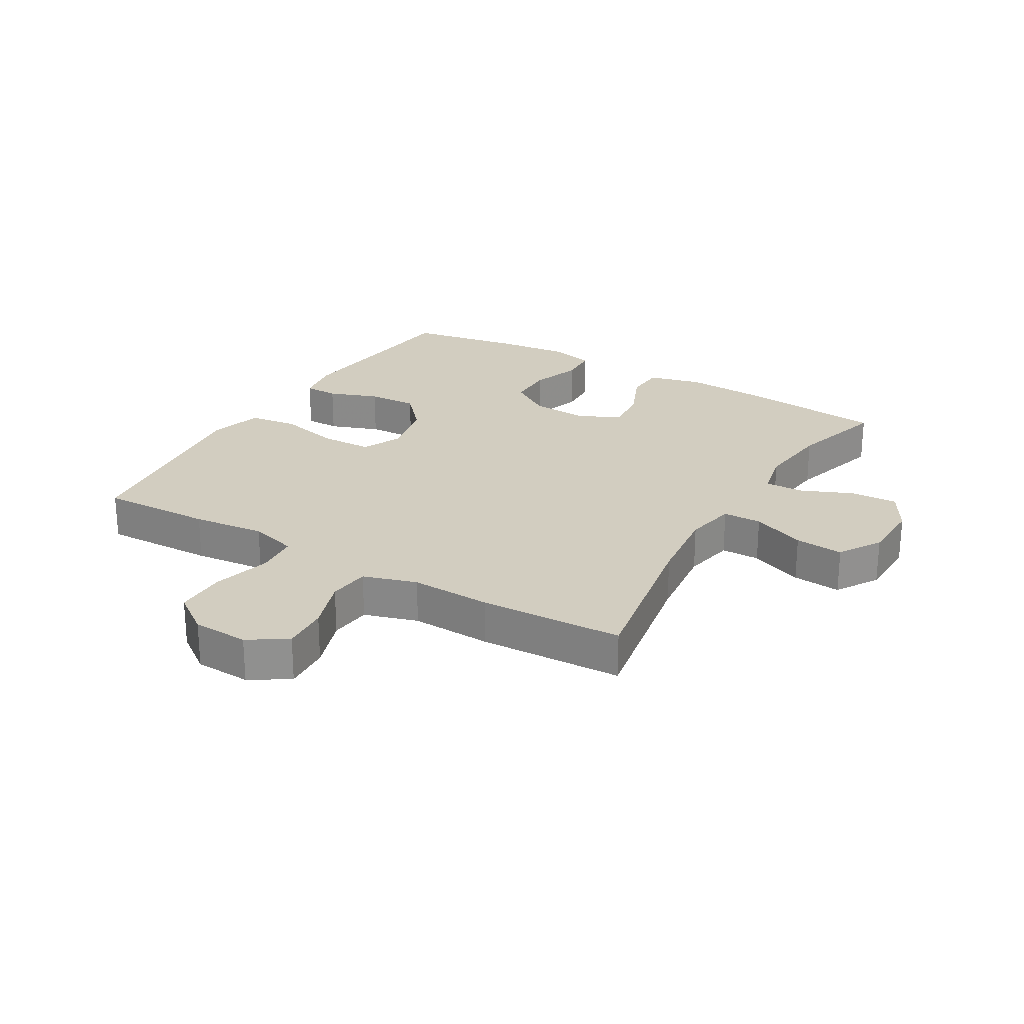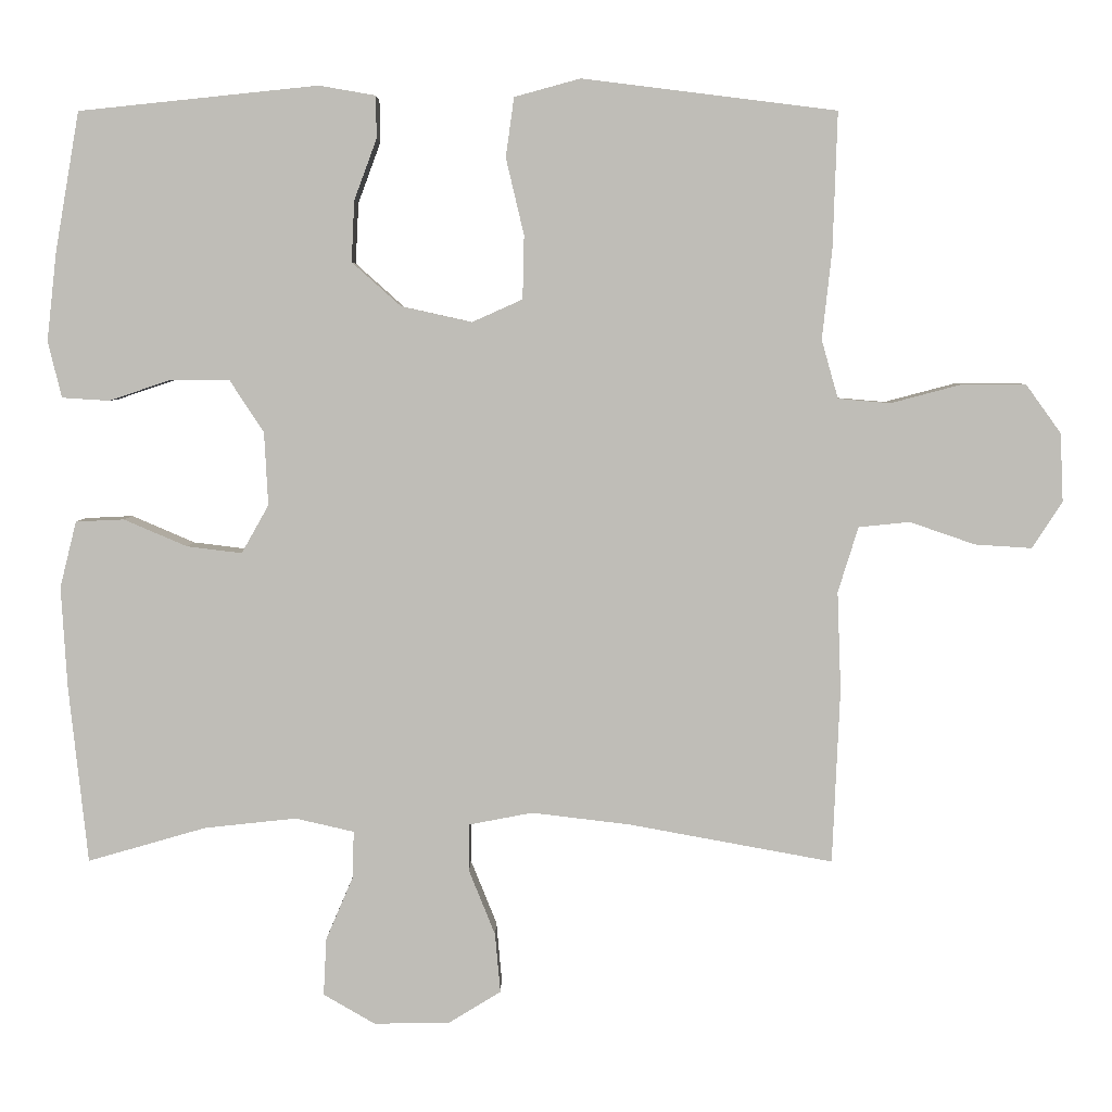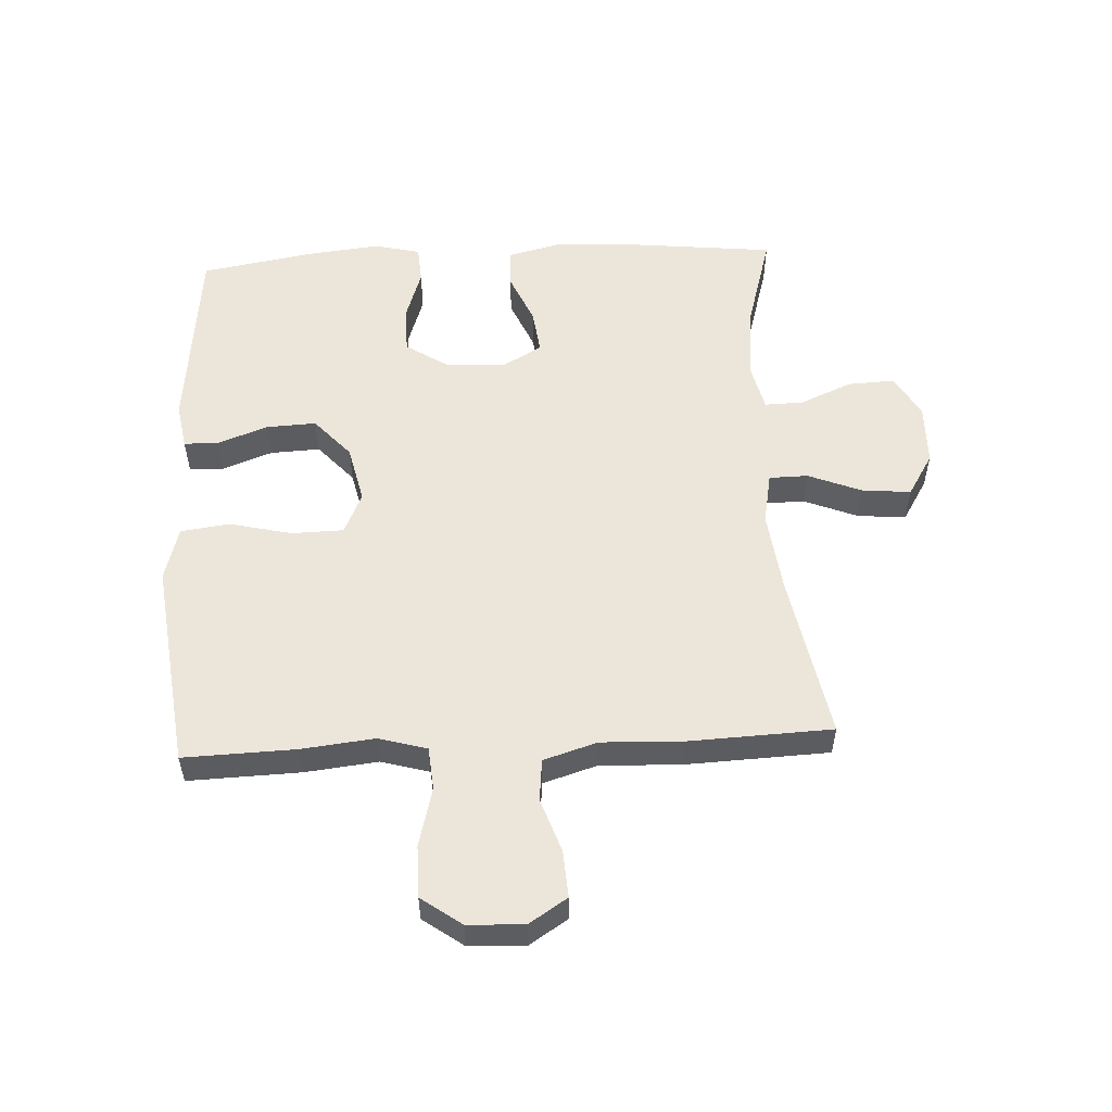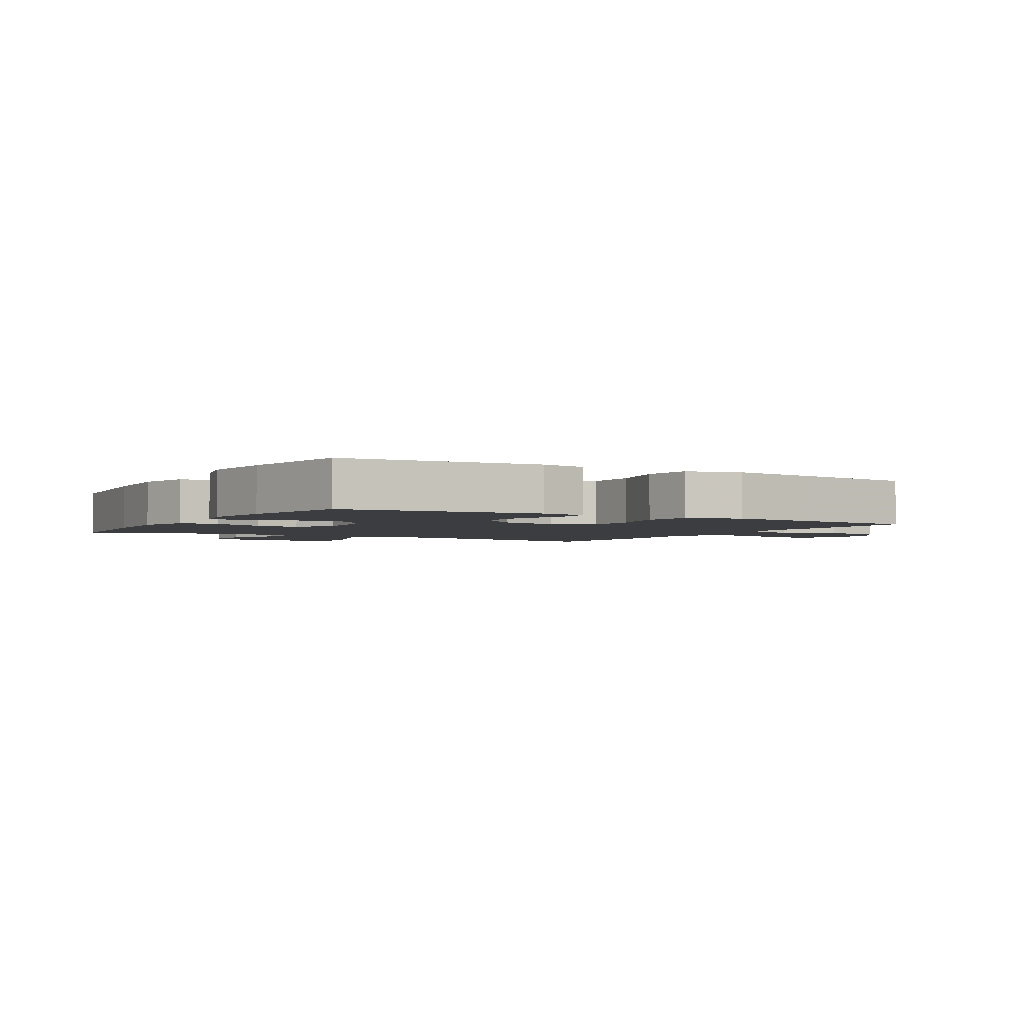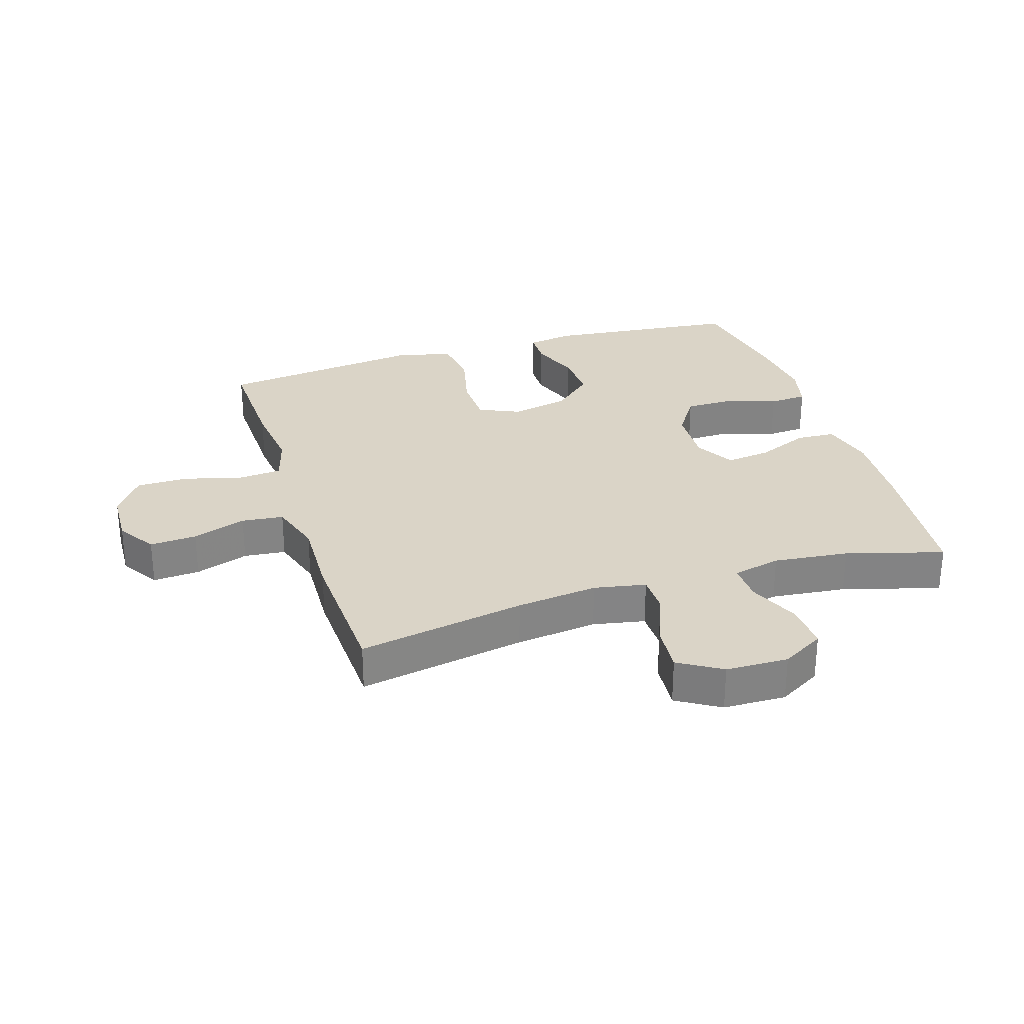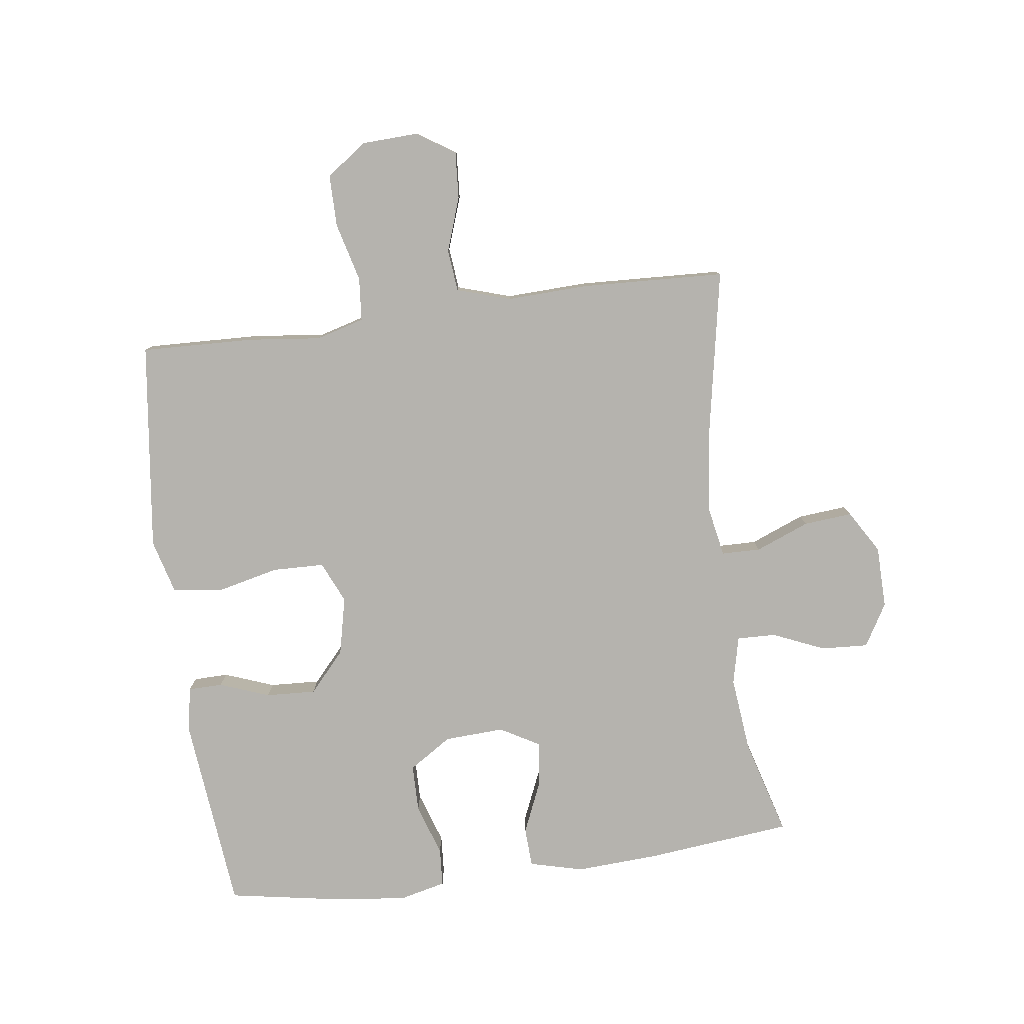
<metadata>
{"format":"obj","ext":"obj","renderer":"f3d","projection":"perspective","resolution":1024,"background":"white","views":[{"elev":24.7,"azim":120.7,"up":"+Y"},{"elev":4.7,"azim":0.3,"up":"+Z"},{"elev":54.4,"azim":87.1,"up":"+Y"},{"elev":-2.7,"azim":-30.3,"up":"+Y"},{"elev":28.9,"azim":162.6,"up":"+Y"},{"elev":-79.9,"azim":97.5,"up":"+Y"}]}
</metadata>
<code>
v -0.5 0.07 -0.5
v -0.525 0.07 -0.265
v -0.533 0.07 -0.13
v -0.511 0.07 -0.042
v -0.447 0.07 -0.039
v -0.363 0.07 -0.075
v -0.29 0.07 -0.084
v -0.254 0.07 -0.02
v -0.259 0.07 0.077
v -0.304 0.07 0.146
v -0.381 0.07 0.147
v -0.465 0.07 0.119
v -0.527 0.07 0.123
v -0.545 0.07 0.198
v -0.532 0.07 0.315
v -0.5 0.07 0.5
v -0.183 0.07 0.533
v -0.108 0.07 0.52
v -0.107 0.07 0.464
v -0.137 0.07 0.383
v -0.141 0.07 0.302
v -0.076 0.07 0.244
v 0.018 0.07 0.223
v 0.085 0.07 0.253
v 0.087 0.07 0.337
v 0.063 0.07 0.439
v 0.074 0.07 0.518
v 0.162 0.07 0.542
v 0.291 0.07 0.526
v 0.5 0.07 0.5
v 0.494 0.07 0.318
v 0.481 0.07 0.2
v 0.503 0.07 0.122
v 0.573 0.07 0.116
v 0.668 0.07 0.141
v 0.752 0.07 0.141
v 0.799 0.07 0.076
v 0.803 0.07 -0.015
v 0.763 0.07 -0.077
v 0.687 0.07 -0.072
v 0.6 0.07 -0.042
v 0.532 0.07 -0.049
v 0.505 0.07 -0.136
v 0.51 0.07 -0.267
v 0.5 0.07 -0.5
v 0.229 0.07 -0.45
v 0.097 0.07 -0.434
v 0.013 0.07 -0.45
v 0.012 0.07 -0.513
v 0.047 0.07 -0.6
v 0.054 0.07 -0.679
v -0.015 0.07 -0.721
v -0.116 0.07 -0.723
v -0.185 0.07 -0.683
v -0.181 0.07 -0.607
v -0.145 0.07 -0.523
v -0.143 0.07 -0.46
v -0.221 0.07 -0.442
v -0.343 0.07 -0.455
v -0.5 0 -0.5
v -0.525 0 -0.265
v -0.533 0 -0.13
v -0.511 0 -0.042
v -0.447 0 -0.039
v -0.363 0 -0.075
v -0.29 0 -0.084
v -0.254 0 -0.02
v -0.259 0 0.077
v -0.304 0 0.146
v -0.381 0 0.147
v -0.465 0 0.119
v -0.527 0 0.123
v -0.545 0 0.198
v -0.532 0 0.315
v -0.5 0 0.5
v -0.183 0 0.533
v -0.108 0 0.52
v -0.107 0 0.464
v -0.137 0 0.383
v -0.141 0 0.302
v -0.076 0 0.244
v 0.018 0 0.223
v 0.085 0 0.253
v 0.087 0 0.337
v 0.063 0 0.439
v 0.074 0 0.518
v 0.162 0 0.542
v 0.291 0 0.526
v 0.5 0 0.5
v 0.494 0 0.318
v 0.481 0 0.2
v 0.503 0 0.122
v 0.573 0 0.116
v 0.668 0 0.141
v 0.752 0 0.141
v 0.799 0 0.076
v 0.803 0 -0.015
v 0.763 0 -0.077
v 0.687 0 -0.072
v 0.6 0 -0.042
v 0.532 0 -0.049
v 0.505 0 -0.136
v 0.51 0 -0.267
v 0.5 0 -0.5
v 0.229 0 -0.45
v 0.097 0 -0.434
v 0.013 0 -0.45
v 0.012 0 -0.513
v 0.047 0 -0.6
v 0.054 0 -0.679
v -0.015 0 -0.721
v -0.116 0 -0.723
v -0.185 0 -0.683
v -0.181 0 -0.607
v -0.145 0 -0.523
v -0.143 0 -0.46
v -0.221 0 -0.442
v -0.343 0 -0.455
f 54 55 56
f 53 54 56
f 52 53 56
f 51 52 56
f 50 51 56
f 49 50 56
f 48 49 56 57
f 47 48 57 58
f 43 44 45 46
f 42 43 46 47
f 39 40 41
f 38 39 41
f 37 38 41
f 36 37 41
f 35 36 41
f 34 35 41
f 33 34 41 42
f 42 47 58
f 33 42 58
f 32 33 58
f 30 31 32
f 29 30 32
f 28 29 32
f 27 28 32
f 26 27 32
f 25 26 32
f 18 19 20
f 17 18 20
f 16 17 20
f 15 16 20
f 14 15 20
f 13 14 20
f 12 13 20
f 11 12 20
f 10 11 20 21
f 9 10 21 22
f 4 5 6
f 3 4 6
f 2 3 6
f 1 2 6
f 59 1 6
f 59 6 7
f 58 59 7 8
f 24 25 32
f 58 8 9
f 32 58 9
f 24 32 9
f 23 24 9
f 9 22 23
f 115 114 113
f 115 113 112
f 115 112 111
f 115 111 110
f 115 110 109
f 115 109 108
f 116 115 108 107
f 117 116 107 106
f 105 104 103 102
f 106 105 102 101
f 100 99 98
f 100 98 97
f 100 97 96
f 100 96 95
f 100 95 94
f 100 94 93
f 101 100 93 92
f 117 106 101
f 117 101 92
f 117 92 91
f 91 90 89
f 91 89 88
f 91 88 87
f 91 87 86
f 91 86 85
f 91 85 84
f 79 78 77
f 79 77 76
f 79 76 75
f 79 75 74
f 79 74 73
f 79 73 72
f 79 72 71
f 79 71 70
f 80 79 70 69
f 81 80 69 68
f 65 64 63
f 65 63 62
f 65 62 61
f 65 61 60
f 65 60 118
f 66 65 118
f 67 66 118 117
f 91 84 83
f 68 67 117
f 68 117 91
f 68 91 83
f 68 83 82
f 82 81 68
f 1 60 61 2
f 2 61 62 3
f 3 62 63 4
f 4 63 64 5
f 5 64 65 6
f 6 65 66 7
f 7 66 67 8
f 8 67 68 9
f 9 68 69 10
f 10 69 70 11
f 11 70 71 12
f 12 71 72 13
f 13 72 73 14
f 14 73 74 15
f 15 74 75 16
f 16 75 76 17
f 17 76 77 18
f 18 77 78 19
f 19 78 79 20
f 20 79 80 21
f 21 80 81 22
f 22 81 82 23
f 23 82 83 24
f 24 83 84 25
f 25 84 85 26
f 26 85 86 27
f 27 86 87 28
f 28 87 88 29
f 29 88 89 30
f 30 89 90 31
f 31 90 91 32
f 32 91 92 33
f 33 92 93 34
f 34 93 94 35
f 35 94 95 36
f 36 95 96 37
f 37 96 97 38
f 38 97 98 39
f 39 98 99 40
f 40 99 100 41
f 41 100 101 42
f 42 101 102 43
f 43 102 103 44
f 44 103 104 45
f 45 104 105 46
f 46 105 106 47
f 47 106 107 48
f 48 107 108 49
f 49 108 109 50
f 50 109 110 51
f 51 110 111 52
f 52 111 112 53
f 53 112 113 54
f 54 113 114 55
f 55 114 115 56
f 56 115 116 57
f 57 116 117 58
f 58 117 118 59
f 59 118 60 1

</code>
